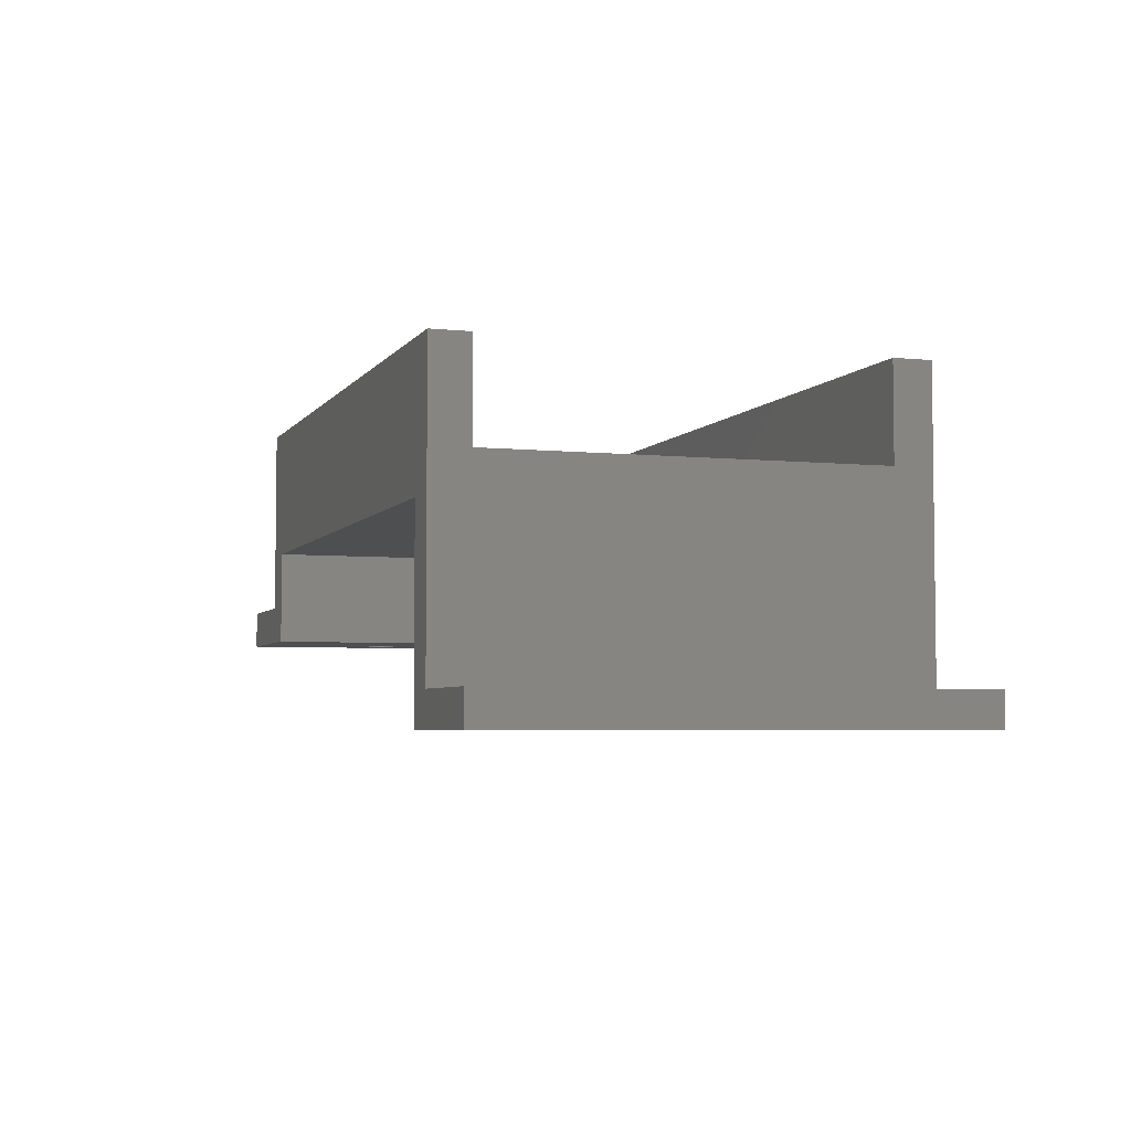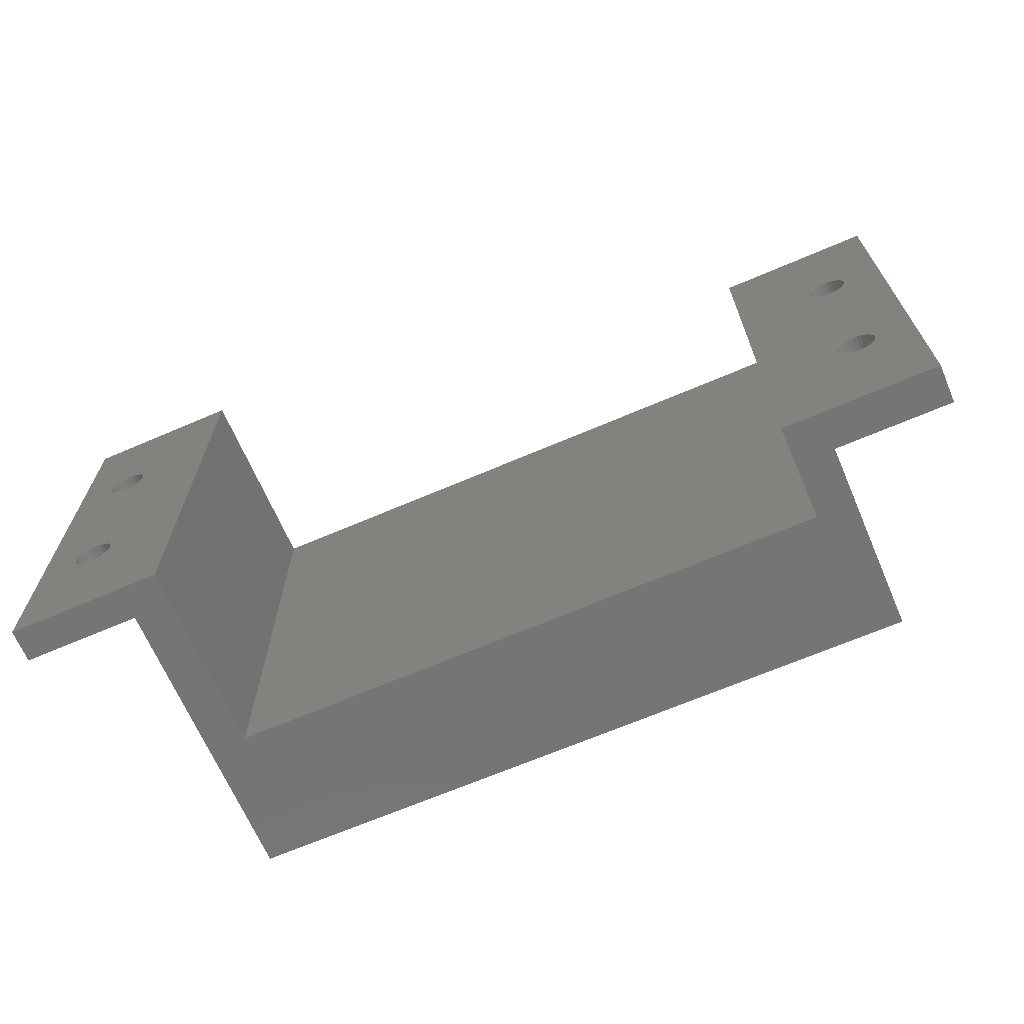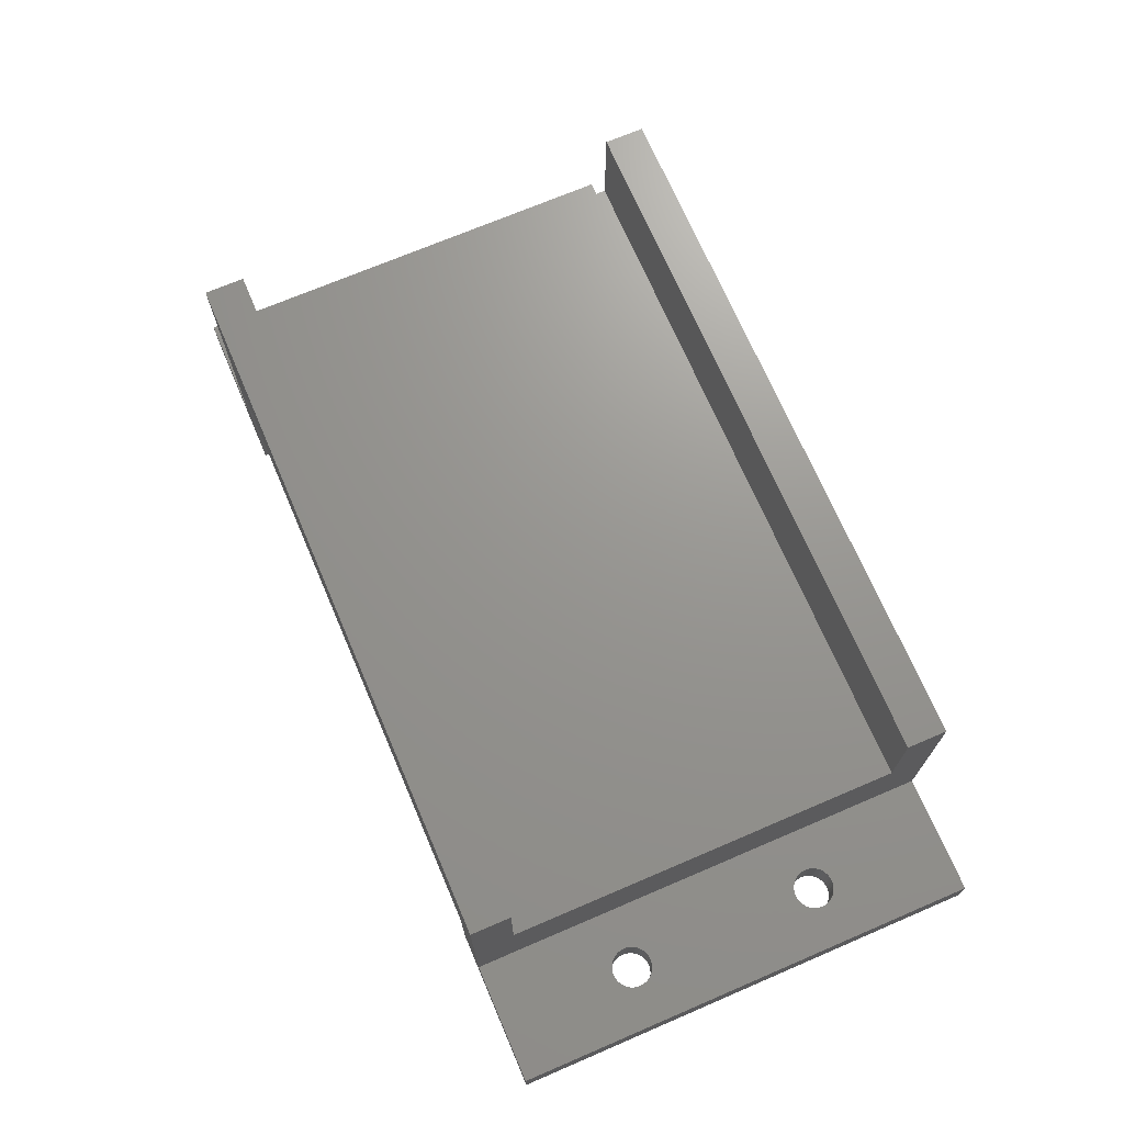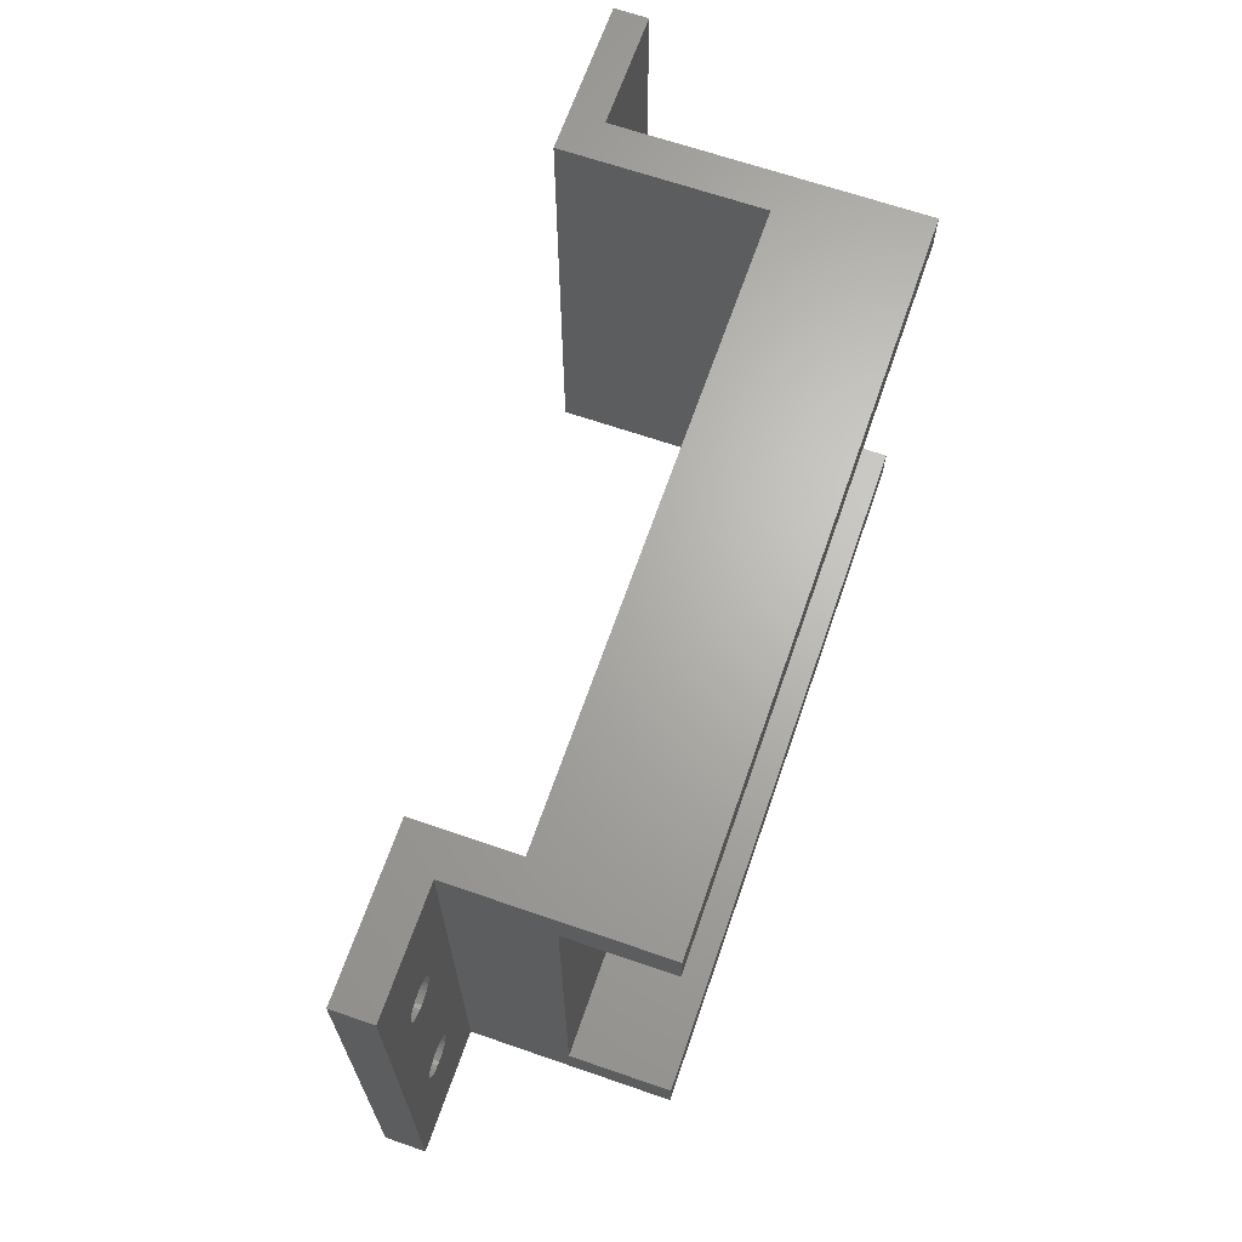
<metadata>
{"format":"stl","ext":"stl","renderer":"f3d","projection":"perspective","resolution":1024,"background":"white","views":[{"elev":-4.5,"azim":71.6,"up":"+Z"},{"elev":-67.3,"azim":-156.7,"up":"+Y"},{"elev":70.6,"azim":-113.2,"up":"+Z"},{"elev":66.3,"azim":-70.9,"up":"+Y"}]}
</metadata>
<code>
# stl→obj: 288 verts, 588 faces
v -39.15 9.235 -6
v -41 -8 -6
v -39.04 9.61 -6
v -39.34 8.889 -6
v -39.59 8.586 -6
v -39.89 8.337 -6
v -40.23 8.152 -6
v -40.61 8.038 -6
v -41 8 -6
v -42.85 9.235 -6
v -42.96 9.61 -6
v -42.66 8.889 -6
v -42.41 8.586 -6
v -42.11 8.337 -6
v -41.77 8.152 -6
v -41.39 8.038 -6
v -47 -24 -6
v -35 -24 -6
v -42.66 -11.11 -6
v -42.85 -10.77 -6
v -42.96 -10.39 -6
v -43 -10 -6
v -47 24 -6
v -35 24 -6
v -39 -10 -6
v -39.04 -10.39 -6
v -39.15 -10.77 -6
v -39.34 -11.11 -6
v -39.59 -11.41 -6
v -39.89 -11.66 -6
v -40.23 -11.85 -6
v -40.61 -11.96 -6
v -41 -12 -6
v -41.39 -11.96 -6
v -41.77 -11.85 -6
v -42.11 -11.66 -6
v -42.41 -11.41 -6
v -41 12 -6
v -40.61 11.96 -6
v -40.23 11.85 -6
v -39.89 11.66 -6
v -39.59 11.41 -6
v -39.34 11.11 -6
v -39.15 10.77 -6
v -39.04 10.39 -6
v -39 10 -6
v -40.61 -8.038 -6
v -40.23 -8.152 -6
v -39.89 -8.337 -6
v -39.59 -8.586 -6
v -39.34 -8.889 -6
v -39.15 -9.235 -6
v -39.04 -9.61 -6
v -42.96 -9.61 -6
v -42.85 -9.235 -6
v -42.66 -8.889 -6
v -42.41 -8.586 -6
v -42.11 -8.337 -6
v -41.77 -8.152 -6
v -41.39 -8.038 -6
v -43 10 -6
v -42.96 10.39 -6
v -42.85 10.77 -6
v -42.66 11.11 -6
v -42.41 11.41 -6
v -42.11 11.66 -6
v -41.77 11.85 -6
v -41.39 11.96 -6
v 39.15 -9.235 -16.58
v 41 8 -16.58
v 39.04 -9.61 -16.58
v 39.34 -8.889 -16.58
v 39.59 -8.586 -16.58
v 39.89 -8.337 -16.58
v 40.23 -8.152 -16.58
v 40.61 -8.038 -16.58
v 41 -8 -16.58
v 42.85 -9.235 -16.58
v 42.96 -9.61 -16.58
v 42.66 -8.889 -16.58
v 42.41 -8.586 -16.58
v 42.11 -8.337 -16.58
v 41.77 -8.152 -16.58
v 41.39 -8.038 -16.58
v 47 24 -16.58
v 35 24 -16.58
v 42.66 11.11 -16.58
v 42.85 10.77 -16.58
v 42.96 10.39 -16.58
v 43 10 -16.58
v 47 -24 -16.58
v 35 -24 -16.58
v 39 10 -16.58
v 39.04 10.39 -16.58
v 39.15 10.77 -16.58
v 39.34 11.11 -16.58
v 39.59 11.41 -16.58
v 39.89 11.66 -16.58
v 40.23 11.85 -16.58
v 40.61 11.96 -16.58
v 41 12 -16.58
v 41.39 11.96 -16.58
v 41.77 11.85 -16.58
v 42.11 11.66 -16.58
v 42.41 11.41 -16.58
v 41 -12 -16.58
v 40.61 -11.96 -16.58
v 40.23 -11.85 -16.58
v 39.89 -11.66 -16.58
v 39.59 -11.41 -16.58
v 39.34 -11.11 -16.58
v 39.15 -10.77 -16.58
v 39.04 -10.39 -16.58
v 39 -10 -16.58
v 40.61 8.038 -16.58
v 40.23 8.152 -16.58
v 39.89 8.337 -16.58
v 39.59 8.586 -16.58
v 39.34 8.889 -16.58
v 39.15 9.235 -16.58
v 39.04 9.61 -16.58
v 42.96 9.61 -16.58
v 42.85 9.235 -16.58
v 42.66 8.889 -16.58
v 42.41 8.586 -16.58
v 42.11 8.337 -16.58
v 41.77 8.152 -16.58
v 41.39 8.038 -16.58
v 43 -10 -16.58
v 42.96 -10.39 -16.58
v 42.85 -10.77 -16.58
v 42.66 -11.11 -16.58
v 42.41 -11.41 -16.58
v 42.11 -11.66 -16.58
v 41.77 -11.85 -16.58
v 41.39 -11.96 -16.58
v -35 -24 14
v 35 -24 14
v -35 -20 14
v 35 -20 14
v -35 20 14
v 35 20 14
v -35 24 14
v 35 24 14
v 31 24 0
v 31 24 -20
v 47 24 -20
v -31 24 0
v -31 24 -10
v -47 24 -10
v -31 -24 0
v -31 -24 -10
v -47 -24 -10
v 31 -24 0
v 31 -24 -20
v 47 -24 -20
v -35 -20 4
v -35 20 4
v 35 20 4
v 35 -20 4
v 39.15 9.235 -20
v 39.34 8.889 -20
v 41 -8 -20
v 39.59 8.586 -20
v 39.89 8.337 -20
v 40.23 8.152 -20
v 40.61 8.038 -20
v 41 8 -20
v 42.96 9.61 -20
v 42.85 9.235 -20
v 42.66 8.889 -20
v 42.41 8.586 -20
v 42.11 8.337 -20
v 41.77 8.152 -20
v 41.39 8.038 -20
v 39.04 -10.39 -20
v 39.15 -10.77 -20
v 39.34 -11.11 -20
v 39.59 -11.41 -20
v 39.89 -11.66 -20
v 40.23 -11.85 -20
v 40.61 -11.96 -20
v 41 -12 -20
v 41 12 -20
v 40.61 11.96 -20
v 40.23 11.85 -20
v 39.89 11.66 -20
v 39.59 11.41 -20
v 39.34 11.11 -20
v 39.15 10.77 -20
v 39.04 10.39 -20
v 39 10 -20
v 39.04 9.61 -20
v 40.61 -8.038 -20
v 40.23 -8.152 -20
v 39.89 -8.337 -20
v 39.59 -8.586 -20
v 39.34 -8.889 -20
v 39.15 -9.235 -20
v 39.04 -9.61 -20
v 39 -10 -20
v 43 -10 -20
v 42.96 -9.61 -20
v 42.85 -9.235 -20
v 42.66 -8.889 -20
v 42.41 -8.586 -20
v 42.11 -8.337 -20
v 41.77 -8.152 -20
v 41.39 -8.038 -20
v 43 10 -20
v 42.96 10.39 -20
v 42.85 10.77 -20
v 42.66 11.11 -20
v 42.41 11.41 -20
v 42.11 11.66 -20
v 41.77 11.85 -20
v 41.39 11.96 -20
v 41.39 -11.96 -20
v 41.77 -11.85 -20
v 42.11 -11.66 -20
v 42.41 -11.41 -20
v 42.66 -11.11 -20
v 42.85 -10.77 -20
v 42.96 -10.39 -20
v -42.96 9.61 -10
v -42.85 9.235 -10
v -41 -8 -10
v -42.66 8.889 -10
v -42.41 8.586 -10
v -42.11 8.337 -10
v -41.77 8.152 -10
v -41.39 8.038 -10
v -41 8 -10
v -39.15 9.235 -10
v -39.34 8.889 -10
v -39.59 8.586 -10
v -39.89 8.337 -10
v -40.23 8.152 -10
v -40.61 8.038 -10
v -43 -10 -10
v -42.96 -10.39 -10
v -42.85 -10.77 -10
v -42.66 -11.11 -10
v -42.41 -11.41 -10
v -42.11 -11.66 -10
v -41.77 -11.85 -10
v -41.39 -11.96 -10
v -41 -12 -10
v -41 12 -10
v -41.39 11.96 -10
v -41.77 11.85 -10
v -42.11 11.66 -10
v -42.41 11.41 -10
v -42.66 11.11 -10
v -42.85 10.77 -10
v -42.96 10.39 -10
v -43 10 -10
v -41.39 -8.038 -10
v -41.77 -8.152 -10
v -42.11 -8.337 -10
v -42.41 -8.586 -10
v -42.66 -8.889 -10
v -42.85 -9.235 -10
v -42.96 -9.61 -10
v -39.04 -10.39 -10
v -39 -10 -10
v -39.04 -9.61 -10
v -39.15 -9.235 -10
v -39.34 -8.889 -10
v -39.59 -8.586 -10
v -39.89 -8.337 -10
v -40.23 -8.152 -10
v -40.61 -8.038 -10
v -39.04 9.61 -10
v -39 10 -10
v -39.04 10.39 -10
v -39.15 10.77 -10
v -39.34 11.11 -10
v -39.59 11.41 -10
v -39.89 11.66 -10
v -40.23 11.85 -10
v -40.61 11.96 -10
v -40.61 -11.96 -10
v -40.23 -11.85 -10
v -39.89 -11.66 -10
v -39.59 -11.41 -10
v -39.34 -11.11 -10
v -39.15 -10.77 -10
f 1 2 3
f 4 2 1
f 5 2 4
f 6 2 5
f 7 2 6
f 8 2 7
f 9 2 8
f 2 10 11
f 2 12 10
f 2 13 12
f 2 14 13
f 2 15 14
f 2 16 15
f 2 9 16
f 17 18 19
f 17 19 20
f 17 20 21
f 17 21 22
f 17 22 23
f 18 24 25
f 18 25 26
f 18 26 27
f 18 27 28
f 18 28 29
f 18 29 30
f 18 30 31
f 18 31 32
f 18 32 33
f 18 33 34
f 18 34 35
f 18 35 36
f 18 36 37
f 18 37 19
f 24 23 38
f 24 38 39
f 24 39 40
f 24 40 41
f 24 41 42
f 24 42 43
f 24 43 44
f 24 44 45
f 24 45 46
f 24 46 3
f 24 3 2
f 24 2 47
f 24 47 48
f 24 48 49
f 24 49 50
f 24 50 51
f 24 51 52
f 24 52 53
f 24 53 25
f 23 22 54
f 23 54 55
f 23 55 56
f 23 56 57
f 23 57 58
f 23 58 59
f 23 59 60
f 23 60 2
f 23 2 11
f 23 11 61
f 23 61 62
f 23 62 63
f 23 63 64
f 23 64 65
f 23 65 66
f 23 66 67
f 23 67 68
f 23 68 38
f 69 70 71
f 72 70 69
f 73 70 72
f 74 70 73
f 75 70 74
f 76 70 75
f 77 70 76
f 70 78 79
f 70 80 78
f 70 81 80
f 70 82 81
f 70 83 82
f 70 84 83
f 70 77 84
f 85 86 87
f 85 87 88
f 85 88 89
f 85 89 90
f 85 90 91
f 86 92 93
f 86 93 94
f 86 94 95
f 86 95 96
f 86 96 97
f 86 97 98
f 86 98 99
f 86 99 100
f 86 100 101
f 86 101 102
f 86 102 103
f 86 103 104
f 86 104 105
f 86 105 87
f 92 91 106
f 92 106 107
f 92 107 108
f 92 108 109
f 92 109 110
f 92 110 111
f 92 111 112
f 92 112 113
f 92 113 114
f 92 114 71
f 92 71 70
f 92 70 115
f 92 115 116
f 92 116 117
f 92 117 118
f 92 118 119
f 92 119 120
f 92 120 121
f 92 121 93
f 91 90 122
f 91 122 123
f 91 123 124
f 91 124 125
f 91 125 126
f 91 126 127
f 91 127 128
f 91 128 70
f 91 70 79
f 91 79 129
f 91 129 130
f 91 130 131
f 91 131 132
f 91 132 133
f 91 133 134
f 91 134 135
f 91 135 136
f 91 136 106
f 137 138 139
f 139 138 140
f 141 142 143
f 143 142 144
f 145 86 146
f 146 86 85
f 146 85 147
f 86 145 144
f 144 145 148
f 144 148 143
f 143 148 149
f 143 149 24
f 24 149 150
f 24 150 23
f 151 18 152
f 152 18 17
f 152 17 153
f 18 151 137
f 137 151 154
f 137 154 138
f 138 154 155
f 138 155 92
f 92 155 156
f 92 156 91
f 137 139 18
f 18 139 157
f 18 157 24
f 24 157 158
f 24 158 143
f 143 158 141
f 144 142 86
f 86 142 159
f 86 159 92
f 92 159 160
f 92 160 138
f 138 160 140
f 140 160 139
f 139 160 157
f 142 141 159
f 159 141 158
f 157 160 158
f 158 160 159
f 161 162 163
f 162 164 163
f 164 165 163
f 165 166 163
f 166 167 163
f 167 168 163
f 169 163 170
f 170 163 171
f 171 163 172
f 172 163 173
f 173 163 174
f 174 163 175
f 175 163 168
f 155 146 176
f 155 176 177
f 155 177 178
f 155 178 179
f 155 179 180
f 155 180 181
f 155 181 182
f 155 182 183
f 155 183 156
f 146 147 184
f 146 184 185
f 146 185 186
f 146 186 187
f 146 187 188
f 146 188 189
f 146 189 190
f 146 190 191
f 146 191 192
f 146 192 193
f 146 193 161
f 146 161 163
f 146 163 194
f 146 194 195
f 146 195 196
f 146 196 197
f 146 197 198
f 146 198 199
f 146 199 200
f 146 200 201
f 146 201 176
f 147 202 203
f 147 203 204
f 147 204 205
f 147 205 206
f 147 206 207
f 147 207 208
f 147 208 209
f 147 209 163
f 147 163 169
f 147 169 210
f 147 210 211
f 147 211 212
f 147 212 213
f 147 213 214
f 147 214 215
f 147 215 216
f 147 216 217
f 147 217 184
f 156 183 218
f 156 218 219
f 156 219 220
f 156 220 221
f 156 221 222
f 156 222 223
f 156 223 224
f 156 224 202
f 156 202 147
f 163 76 194
f 194 76 75
f 194 75 195
f 195 75 74
f 195 74 196
f 196 74 73
f 196 73 197
f 197 73 72
f 197 72 198
f 198 72 69
f 198 69 199
f 199 69 71
f 199 71 200
f 200 71 114
f 200 114 201
f 76 163 77
f 77 163 209
f 77 209 84
f 84 209 208
f 84 208 83
f 83 208 207
f 83 207 82
f 82 207 206
f 82 206 81
f 81 206 205
f 81 205 80
f 80 205 204
f 80 204 78
f 78 204 203
f 78 203 79
f 79 203 202
f 79 202 129
f 183 136 218
f 218 136 135
f 218 135 219
f 219 135 134
f 219 134 220
f 220 134 133
f 220 133 221
f 221 133 132
f 221 132 222
f 222 132 131
f 222 131 223
f 223 131 130
f 223 130 224
f 224 130 129
f 224 129 202
f 136 183 106
f 106 183 182
f 106 182 107
f 107 182 181
f 107 181 108
f 108 181 180
f 108 180 109
f 109 180 179
f 109 179 110
f 110 179 178
f 110 178 111
f 111 178 177
f 111 177 112
f 112 177 176
f 112 176 113
f 113 176 201
f 113 201 114
f 184 100 185
f 185 100 99
f 185 99 186
f 186 99 98
f 186 98 187
f 187 98 97
f 187 97 188
f 188 97 96
f 188 96 189
f 189 96 95
f 189 95 190
f 190 95 94
f 190 94 191
f 191 94 93
f 191 93 192
f 100 184 101
f 101 184 217
f 101 217 102
f 102 217 216
f 102 216 103
f 103 216 215
f 103 215 104
f 104 215 214
f 104 214 105
f 105 214 213
f 105 213 87
f 87 213 212
f 87 212 88
f 88 212 211
f 88 211 89
f 89 211 210
f 89 210 90
f 168 128 175
f 175 128 127
f 175 127 174
f 174 127 126
f 174 126 173
f 173 126 125
f 173 125 172
f 172 125 124
f 172 124 171
f 171 124 123
f 171 123 170
f 170 123 122
f 170 122 169
f 169 122 90
f 169 90 210
f 128 168 70
f 70 168 167
f 70 167 115
f 115 167 166
f 115 166 116
f 116 166 165
f 116 165 117
f 117 165 164
f 117 164 118
f 118 164 162
f 118 162 119
f 119 162 161
f 119 161 120
f 120 161 193
f 120 193 121
f 121 193 192
f 121 192 93
f 146 155 145
f 145 155 154
f 156 147 91
f 91 147 85
f 151 148 154
f 154 148 145
f 225 226 227
f 226 228 227
f 228 229 227
f 229 230 227
f 230 231 227
f 231 232 227
f 232 233 227
f 234 227 235
f 235 227 236
f 236 227 237
f 237 227 238
f 238 227 239
f 239 227 233
f 153 150 240
f 153 240 241
f 153 241 242
f 153 242 243
f 153 243 244
f 153 244 245
f 153 245 246
f 153 246 247
f 153 247 248
f 153 248 152
f 150 149 249
f 150 249 250
f 150 250 251
f 150 251 252
f 150 252 253
f 150 253 254
f 150 254 255
f 150 255 256
f 150 256 257
f 150 257 225
f 150 225 227
f 150 227 258
f 150 258 259
f 150 259 260
f 150 260 261
f 150 261 262
f 150 262 263
f 150 263 264
f 150 264 240
f 149 265 266
f 149 266 267
f 149 267 268
f 149 268 269
f 149 269 270
f 149 270 271
f 149 271 272
f 149 272 273
f 149 273 227
f 149 227 234
f 149 234 274
f 149 274 275
f 149 275 276
f 149 276 277
f 149 277 278
f 149 278 279
f 149 279 280
f 149 280 281
f 149 281 282
f 149 282 249
f 152 248 283
f 152 283 284
f 152 284 285
f 152 285 286
f 152 286 287
f 152 287 288
f 152 288 265
f 152 265 149
f 227 60 258
f 258 60 59
f 258 59 259
f 259 59 58
f 259 58 260
f 260 58 57
f 260 57 261
f 261 57 56
f 261 56 262
f 262 56 55
f 262 55 263
f 263 55 54
f 263 54 264
f 264 54 22
f 264 22 240
f 60 227 2
f 2 227 273
f 2 273 47
f 47 273 272
f 47 272 48
f 48 272 271
f 48 271 49
f 49 271 270
f 49 270 50
f 50 270 269
f 50 269 51
f 51 269 268
f 51 268 52
f 52 268 267
f 52 267 53
f 53 267 266
f 53 266 25
f 248 32 283
f 283 32 31
f 283 31 284
f 284 31 30
f 284 30 285
f 285 30 29
f 285 29 286
f 286 29 28
f 286 28 287
f 287 28 27
f 287 27 288
f 288 27 26
f 288 26 265
f 265 26 25
f 265 25 266
f 32 248 33
f 33 248 247
f 33 247 34
f 34 247 246
f 34 246 35
f 35 246 245
f 35 245 36
f 36 245 244
f 36 244 37
f 37 244 243
f 37 243 19
f 19 243 242
f 19 242 20
f 20 242 241
f 20 241 21
f 21 241 240
f 21 240 22
f 249 68 250
f 250 68 67
f 250 67 251
f 251 67 66
f 251 66 252
f 252 66 65
f 252 65 253
f 253 65 64
f 253 64 254
f 254 64 63
f 254 63 255
f 255 63 62
f 255 62 256
f 256 62 61
f 256 61 257
f 68 249 38
f 38 249 282
f 38 282 39
f 39 282 281
f 39 281 40
f 40 281 280
f 40 280 41
f 41 280 279
f 41 279 42
f 42 279 278
f 42 278 43
f 43 278 277
f 43 277 44
f 44 277 276
f 44 276 45
f 45 276 275
f 45 275 46
f 233 8 239
f 239 8 7
f 239 7 238
f 238 7 6
f 238 6 237
f 237 6 5
f 237 5 236
f 236 5 4
f 236 4 235
f 235 4 1
f 235 1 234
f 234 1 3
f 234 3 274
f 274 3 46
f 274 46 275
f 8 233 9
f 9 233 232
f 9 232 16
f 16 232 231
f 16 231 15
f 15 231 230
f 15 230 14
f 14 230 229
f 14 229 13
f 13 229 228
f 13 228 12
f 12 228 226
f 12 226 10
f 10 226 225
f 10 225 11
f 11 225 257
f 11 257 61
f 149 148 152
f 152 148 151
f 150 153 23
f 23 153 17

</code>
